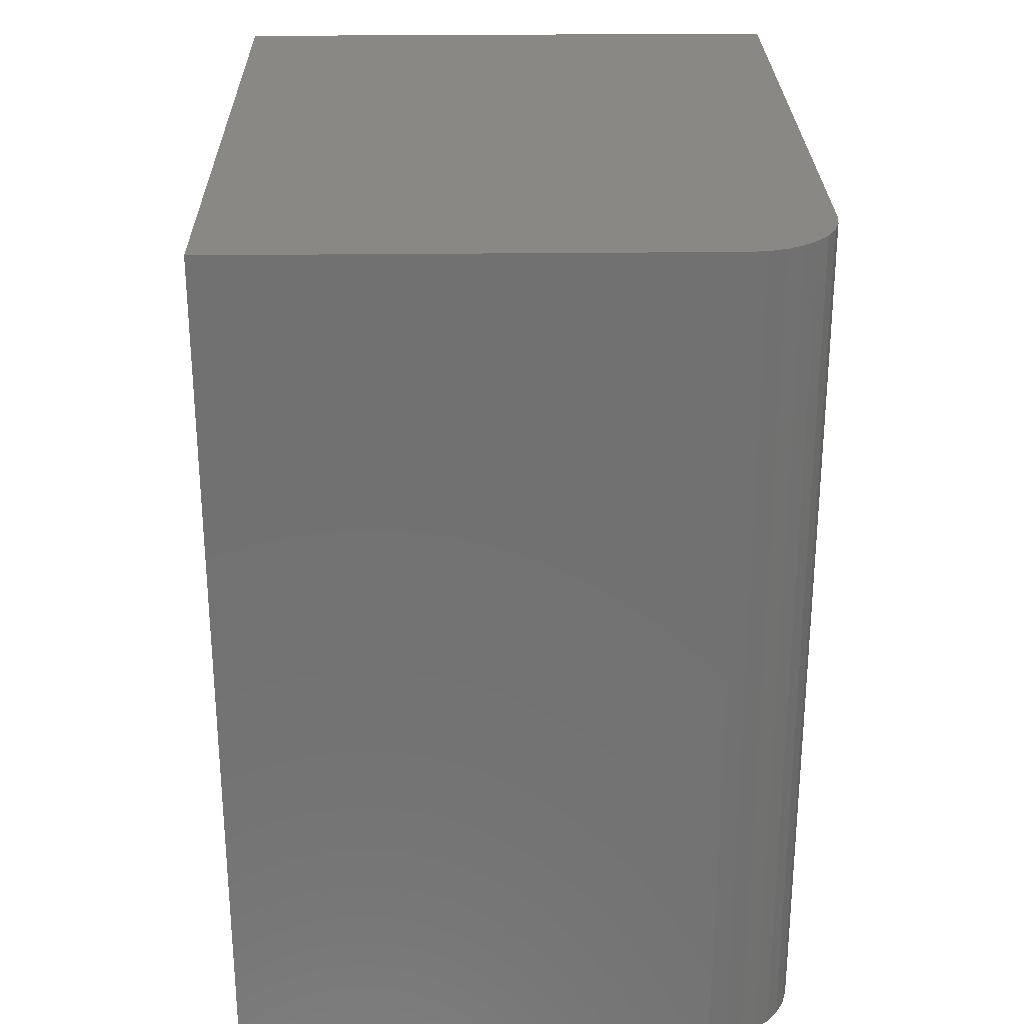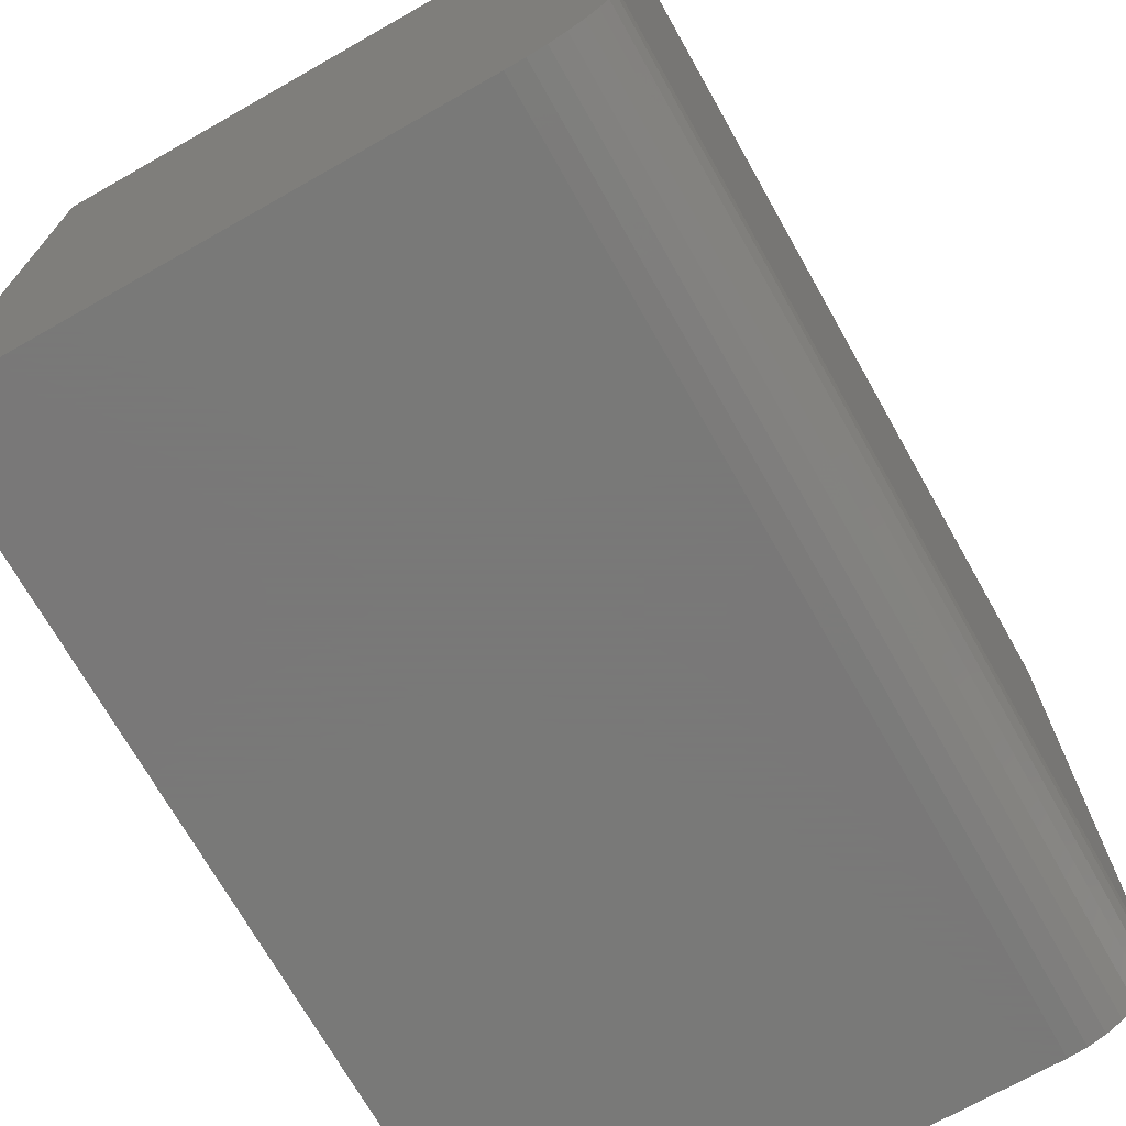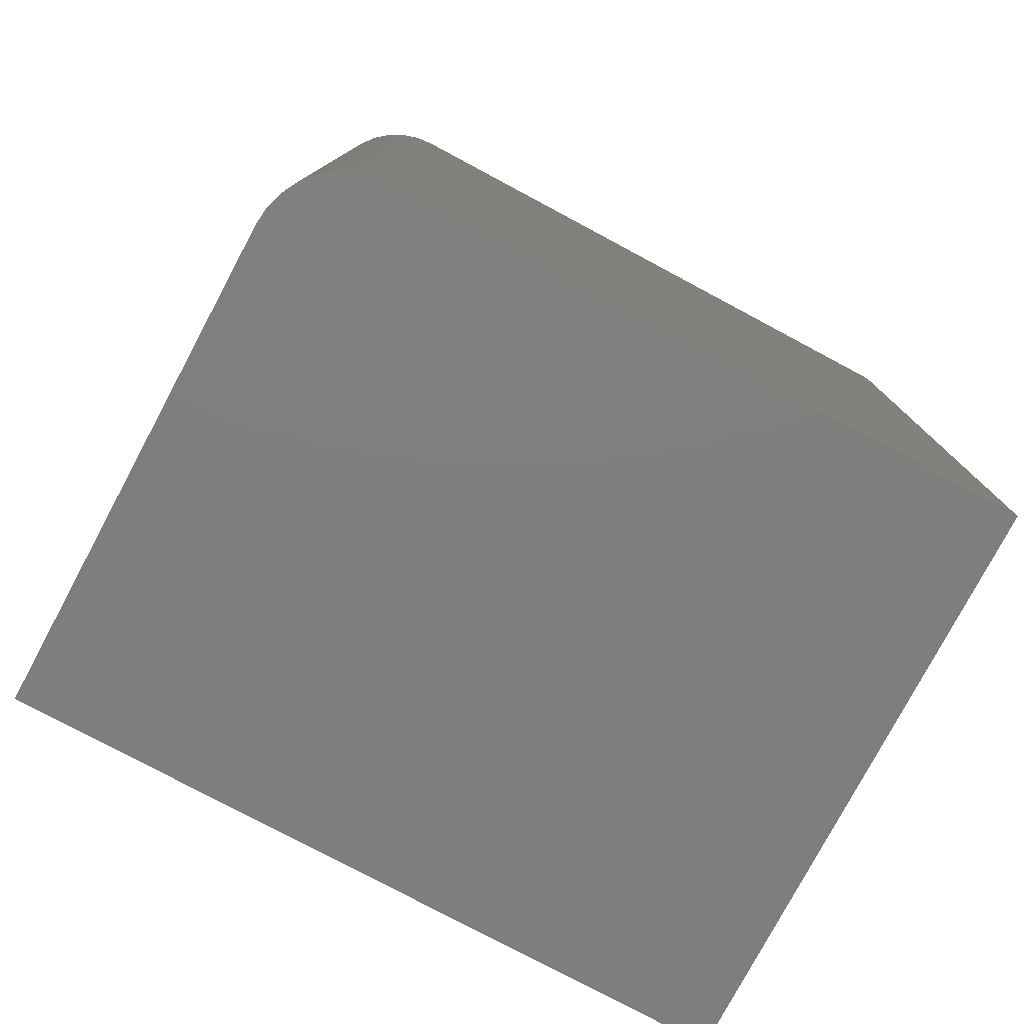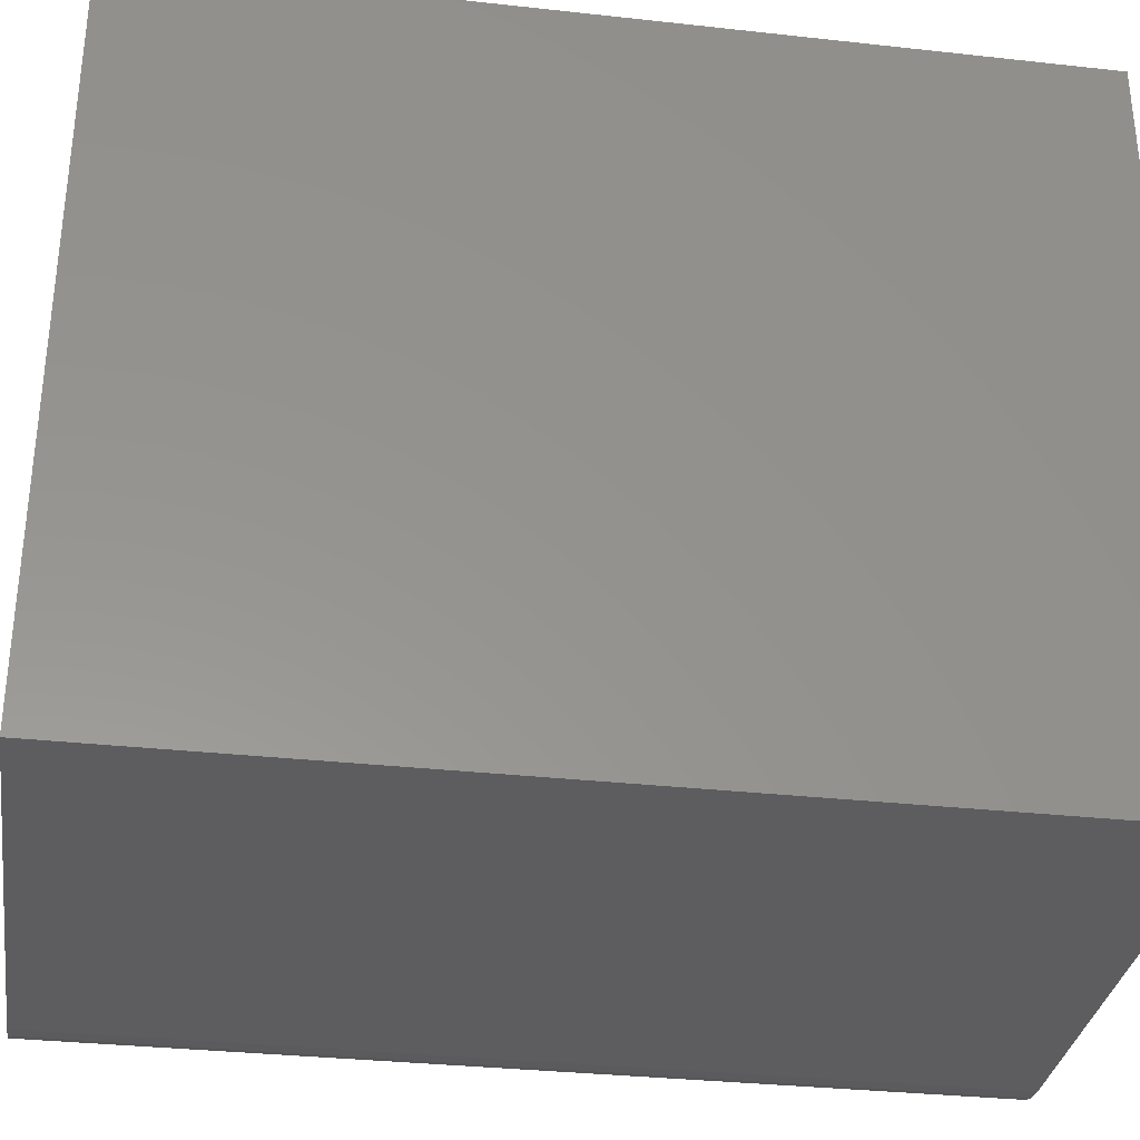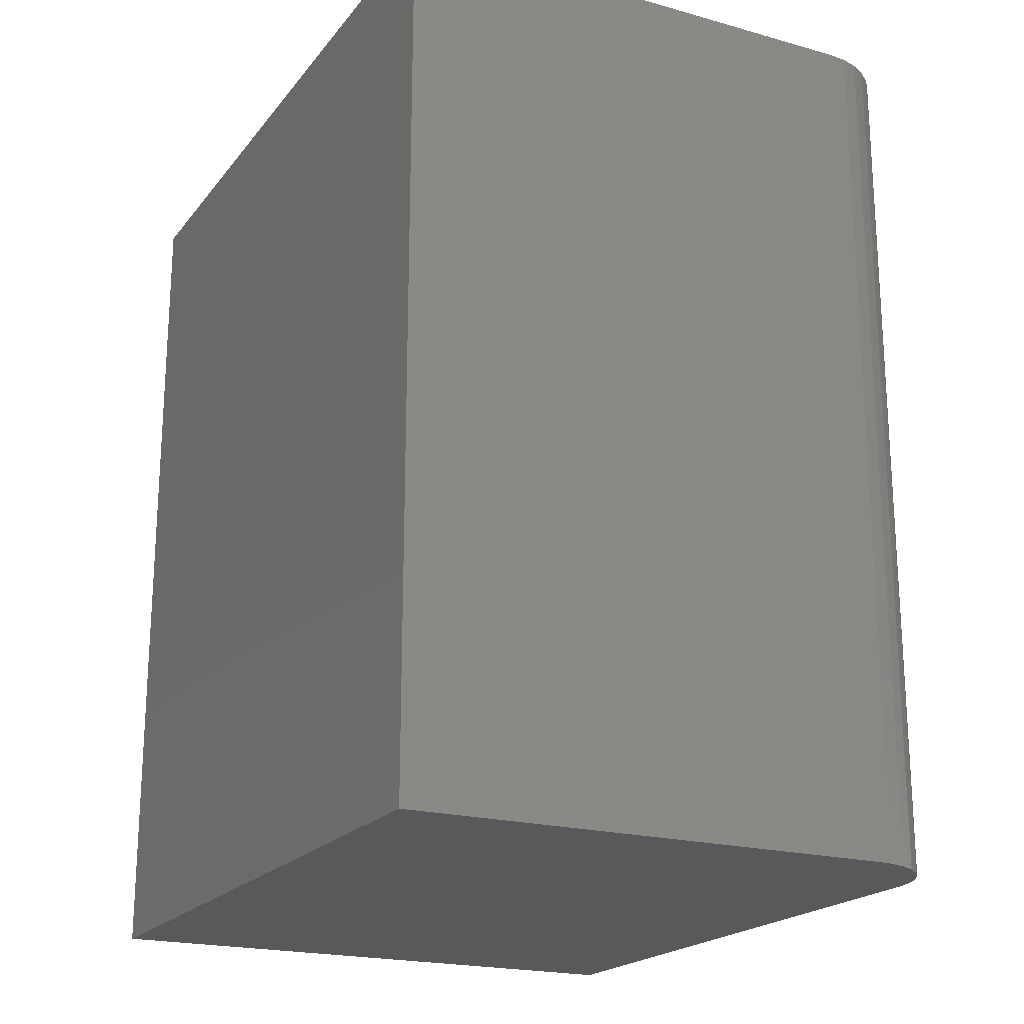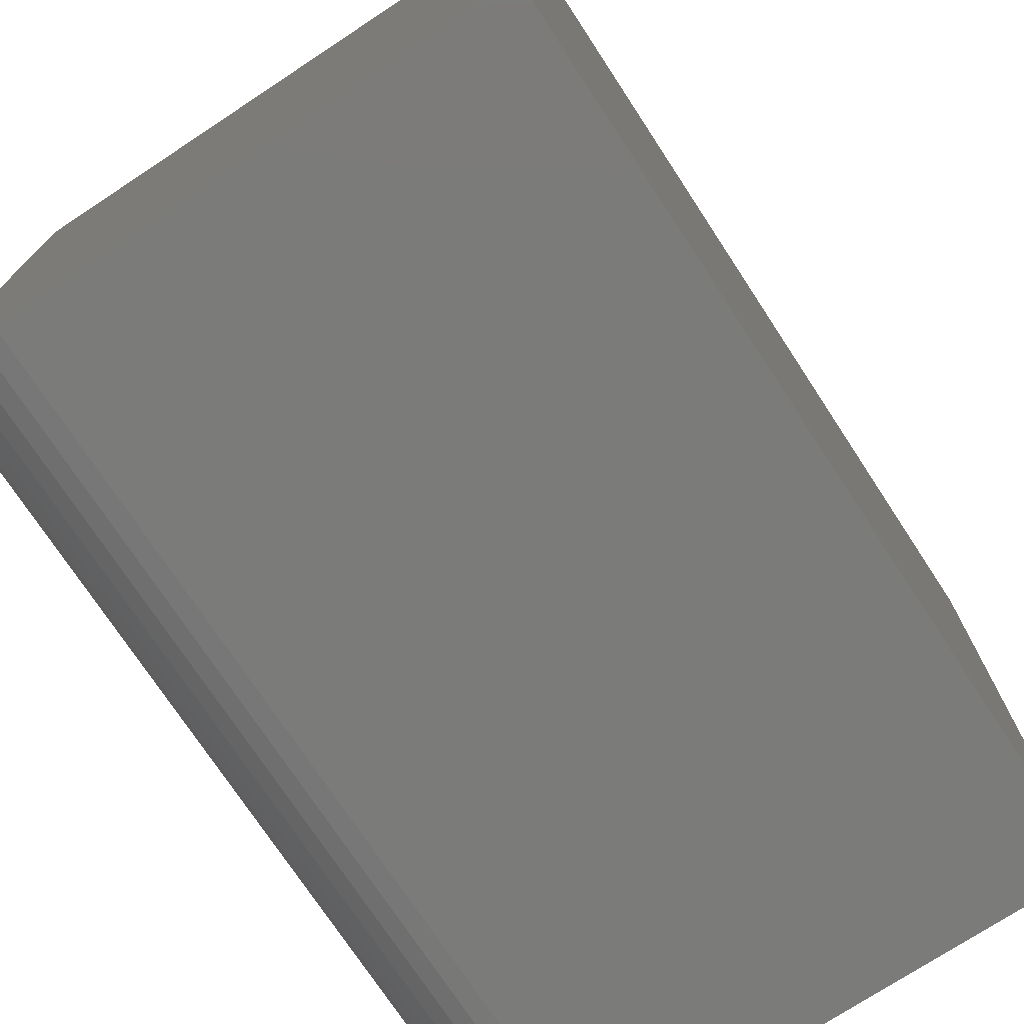
<metadata>
{"format":"stl","ext":"stl","renderer":"f3d","projection":"perspective","resolution":1024,"background":"white","views":[{"elev":26.9,"azim":179.0,"up":"+Y"},{"elev":-71.5,"azim":-150.5,"up":"+Z"},{"elev":-78.4,"azim":-118.1,"up":"+Y"},{"elev":-32.8,"azim":81.3,"up":"+Z"},{"elev":-20.4,"azim":153.1,"up":"+Y"},{"elev":-74.1,"azim":33.3,"up":"+Z"}]}
</metadata>
<code>
# stl→obj: 24 verts, 44 faces
v 0 4.784e-18 0.07812
v 0 3.819e-17 0.6237
v 0 0.75 0.07812
v 0 0.75 0.6237
v 0.5 0 0
v 0.5 3.819e-17 0.6237
v 0.001501 3.851e-18 0.06288
v 0.005947 2.953e-18 0.04823
v 0.01317 2.126e-18 0.03472
v 0.02288 1.401e-18 0.02288
v 0.03472 8.062e-19 0.01317
v 0.04823 3.641e-19 0.005947
v 0.06288 9.192e-20 0.001501
v 0.07812 0 0
v 0.07812 0.75 -4.592e-17
v 0.06288 0.75 0.001501
v 0.5 0.75 -4.592e-17
v 0.5 0.75 0.6237
v 0.04823 0.75 0.005947
v 0.03472 0.75 0.01317
v 0.02288 0.75 0.02288
v 0.01317 0.75 0.03472
v 0.005947 0.75 0.04823
v 0.001501 0.75 0.06288
f 1 2 3
f 3 2 4
f 5 6 2
f 5 2 1
f 5 1 7
f 5 7 8
f 5 8 9
f 5 9 10
f 5 10 11
f 5 11 12
f 5 12 13
f 5 13 14
f 15 16 17
f 3 4 18
f 3 18 17
f 3 17 16
f 3 16 19
f 3 19 20
f 3 20 21
f 3 21 22
f 3 22 23
f 3 23 24
f 5 14 17
f 17 14 15
f 1 3 7
f 7 3 24
f 7 24 8
f 8 24 23
f 8 23 9
f 9 23 22
f 9 22 10
f 10 22 21
f 10 21 11
f 11 21 20
f 11 20 12
f 12 20 19
f 12 19 13
f 13 19 16
f 13 16 14
f 14 16 15
f 5 17 6
f 6 17 18
f 18 4 6
f 6 4 2

</code>
